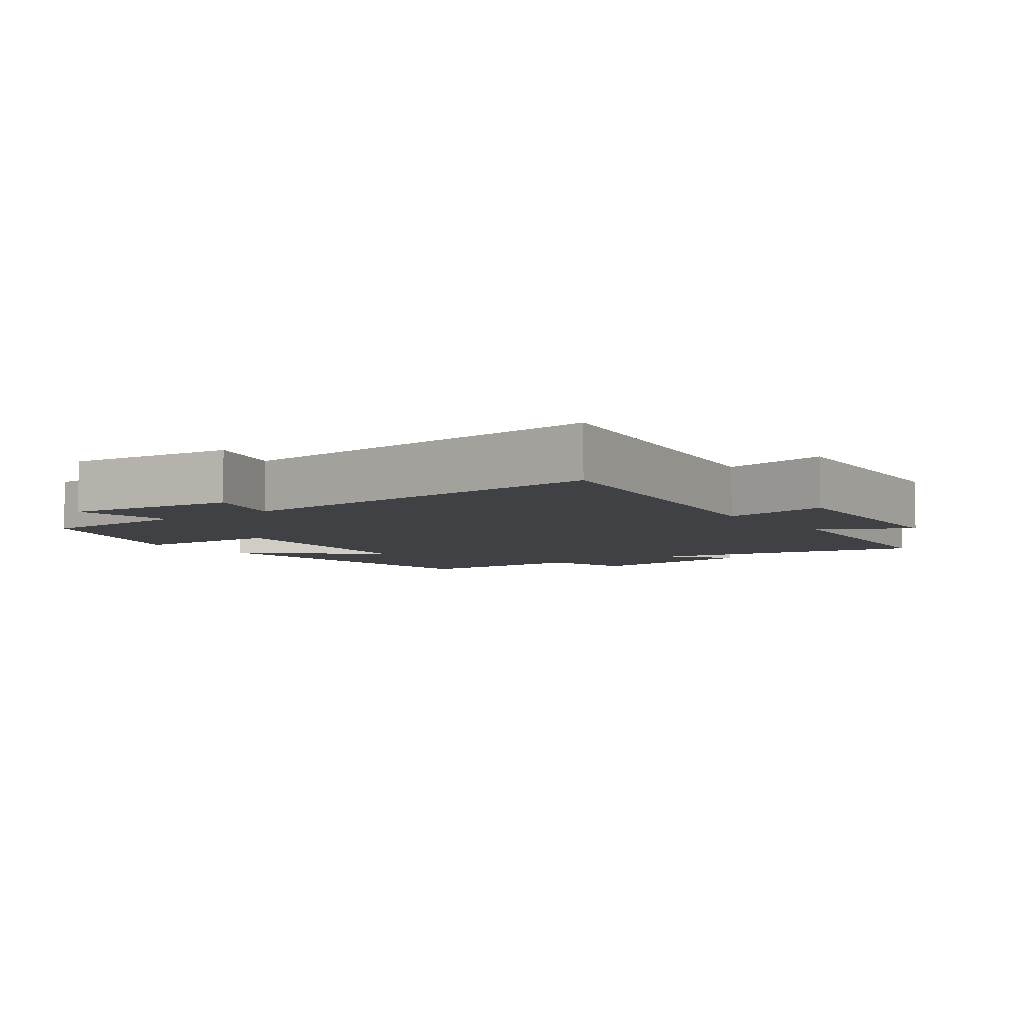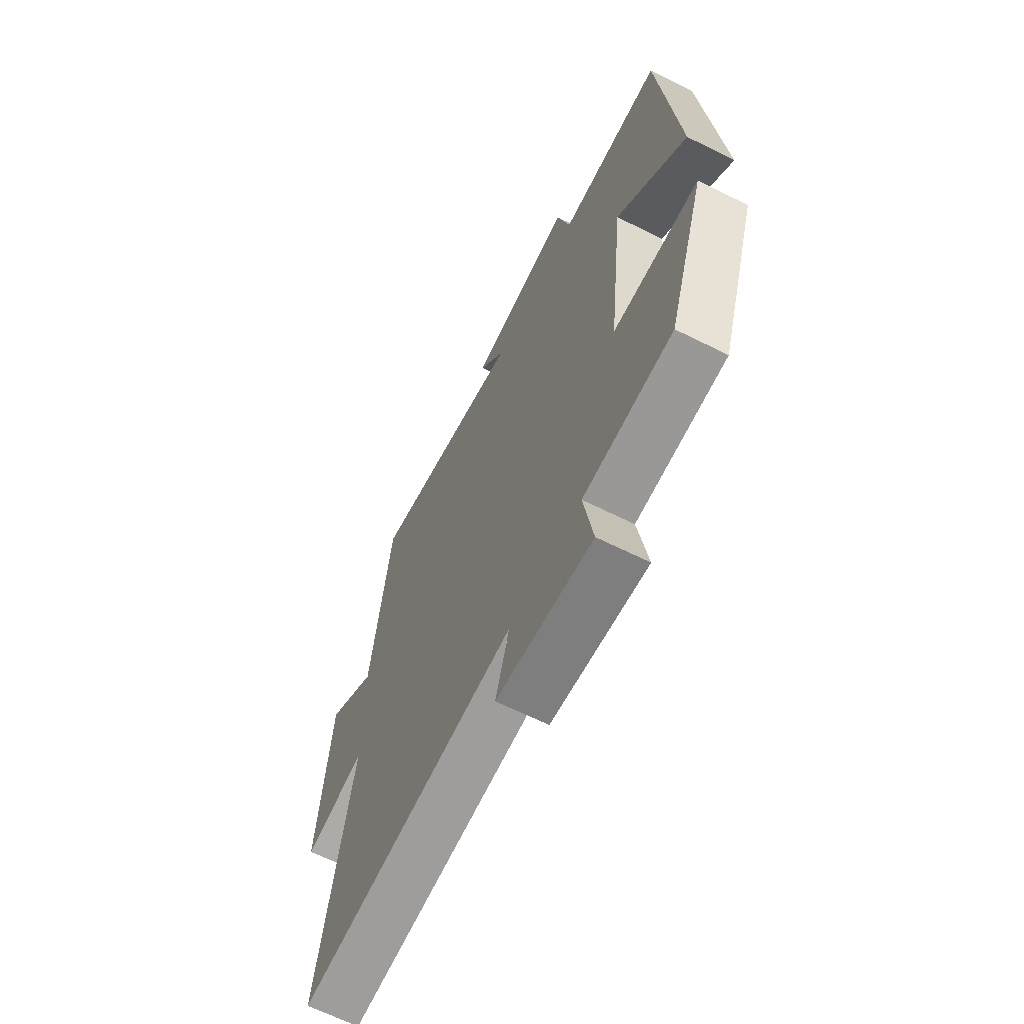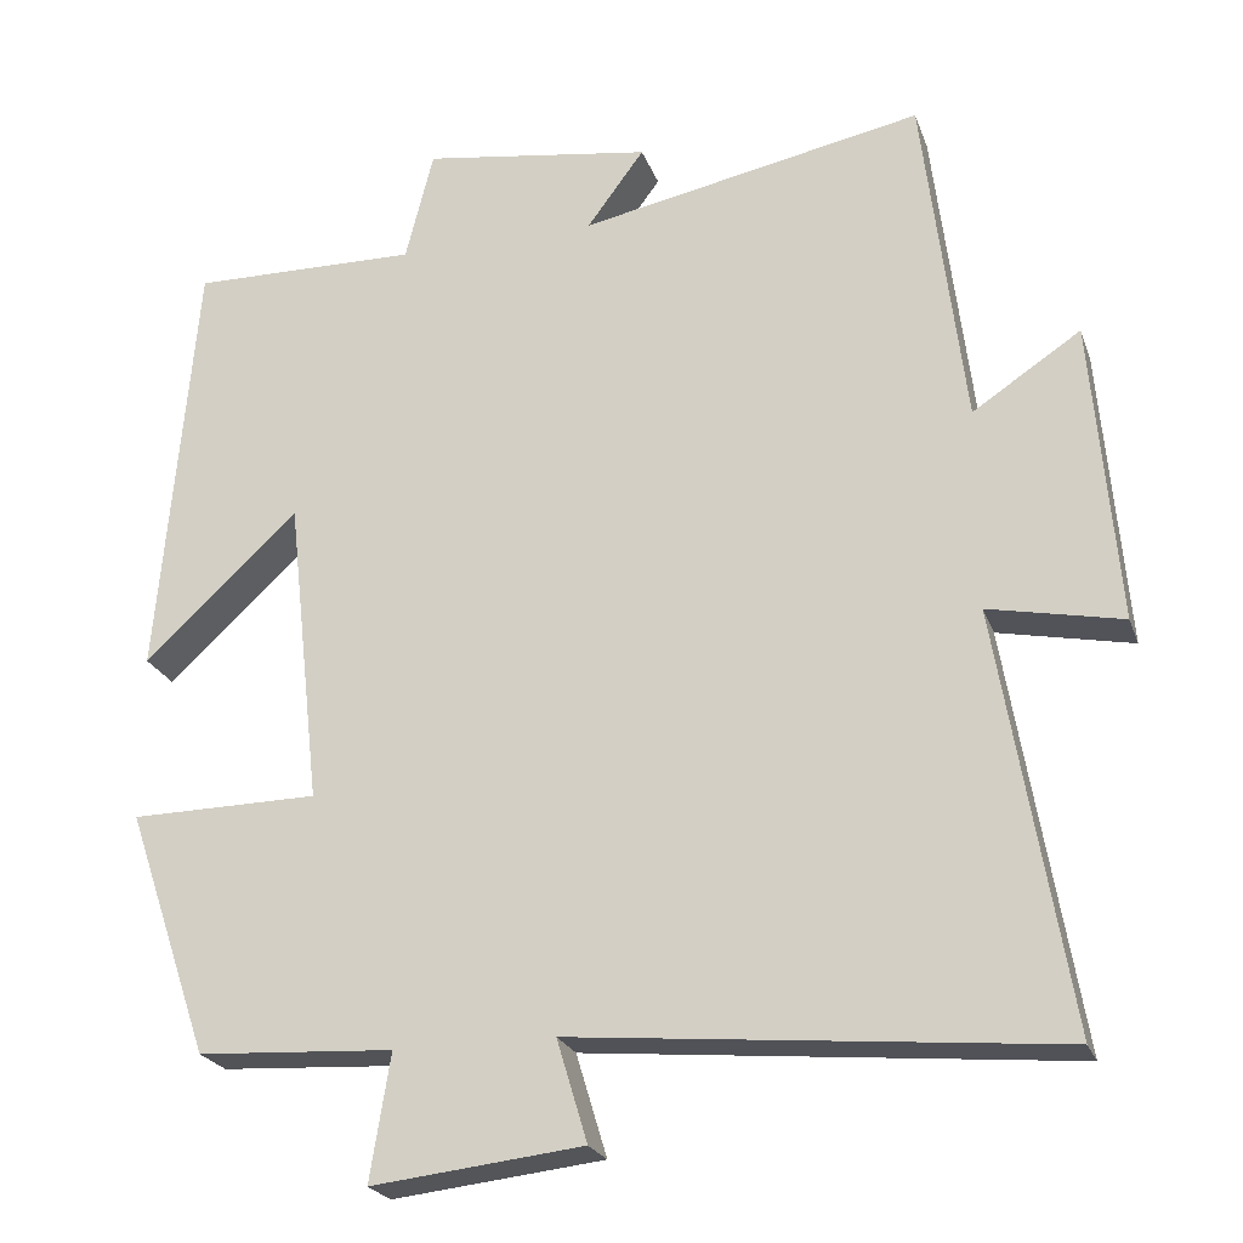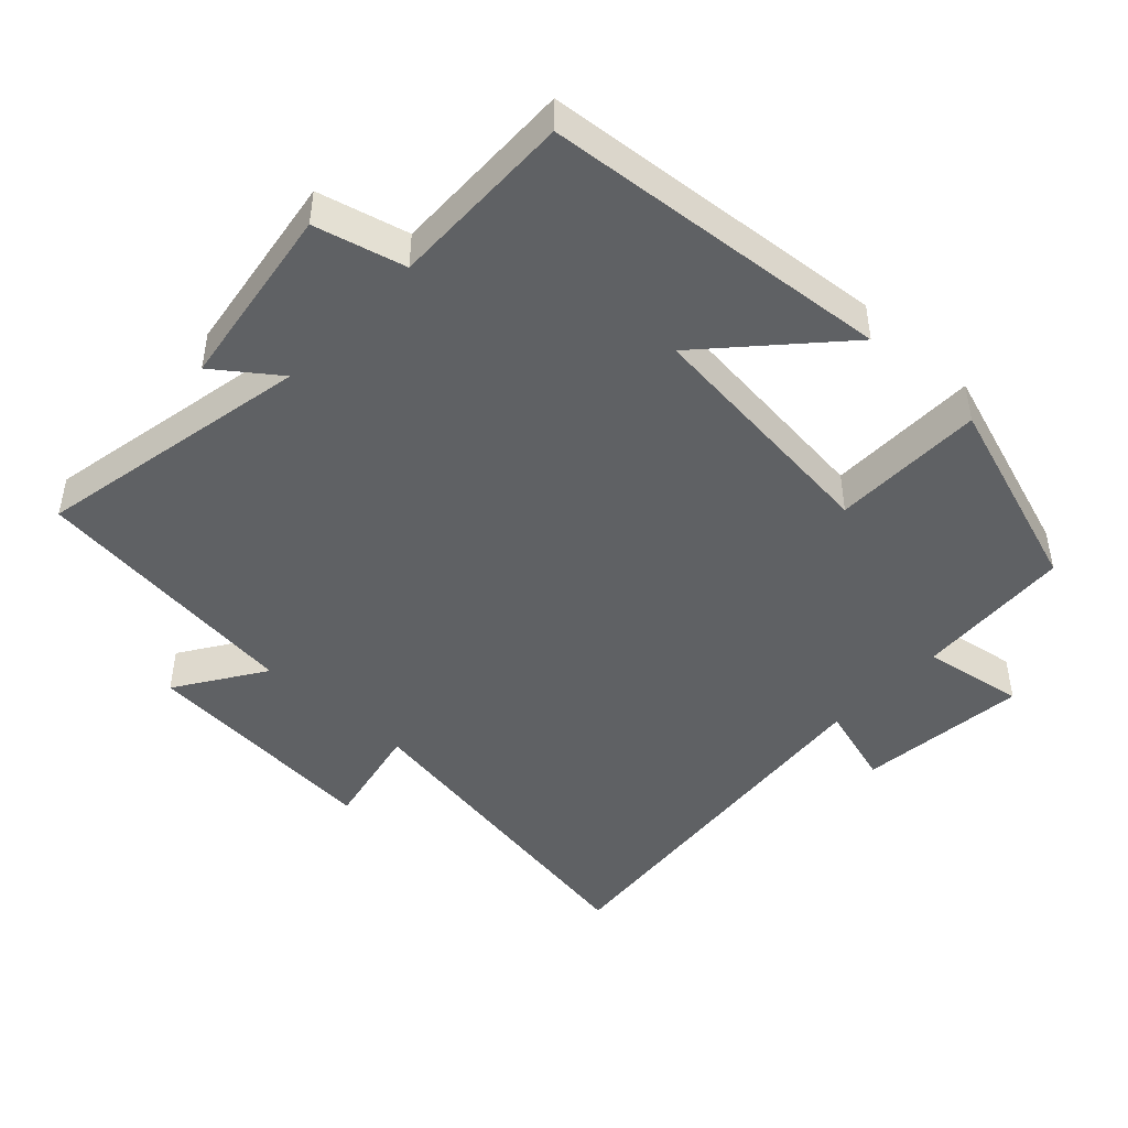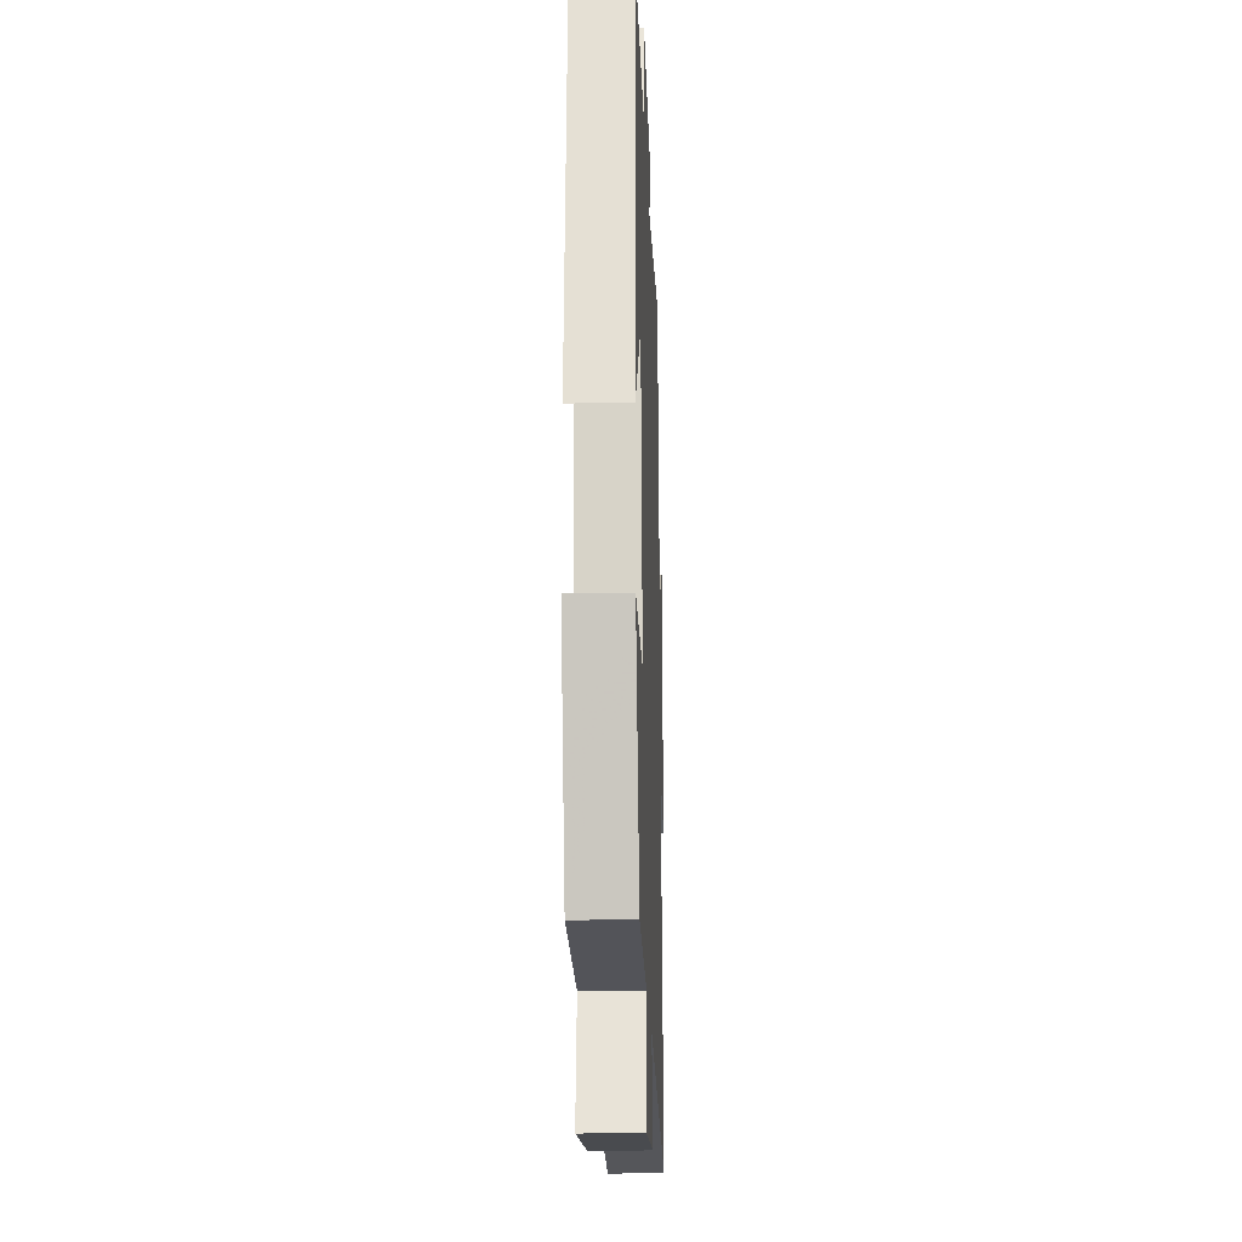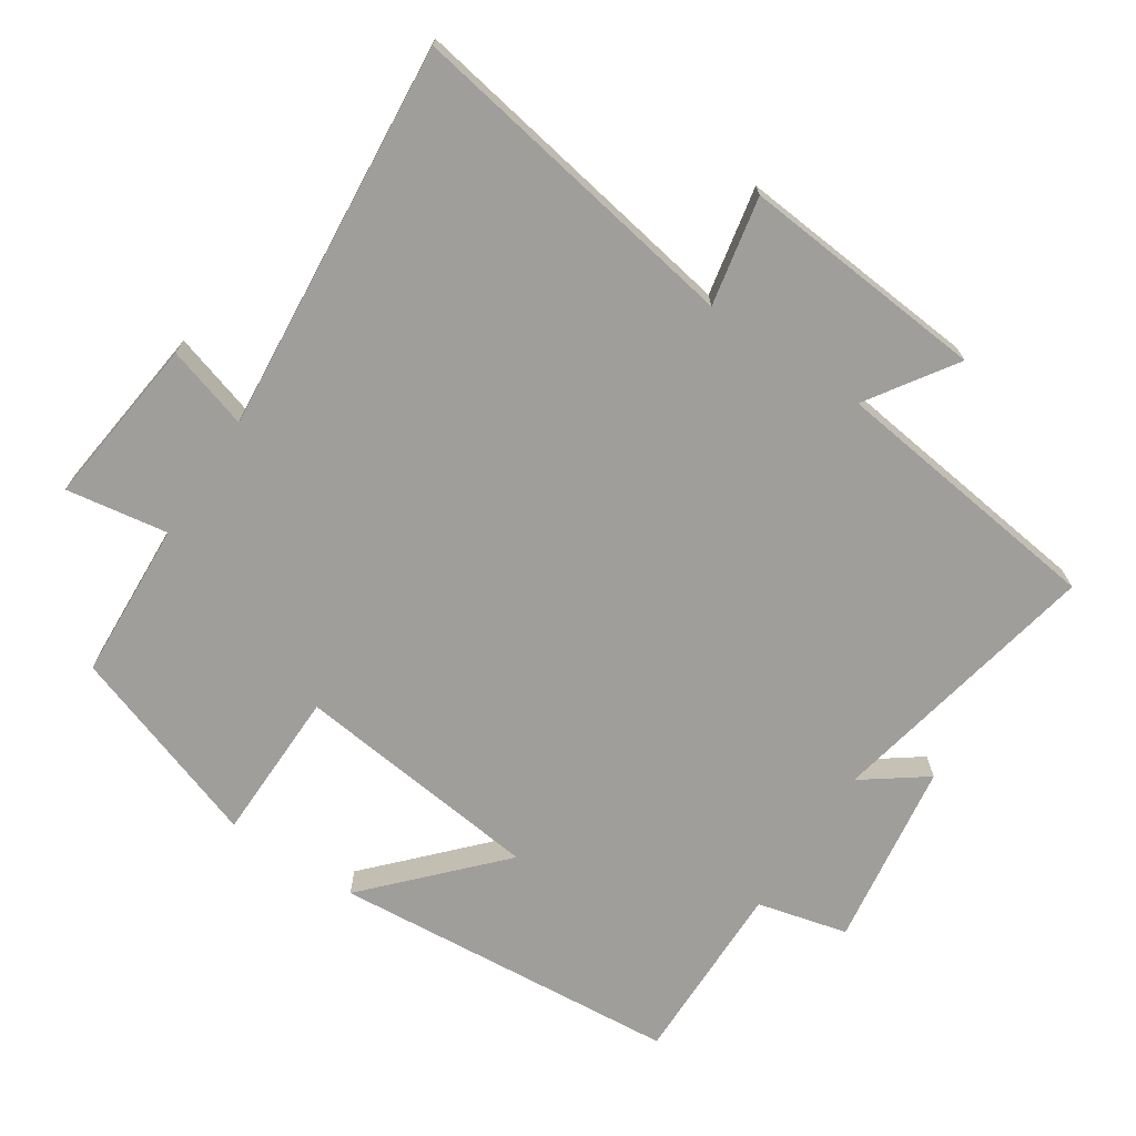
<metadata>
{"format":"obj","ext":"obj","renderer":"f3d","projection":"perspective","resolution":1024,"background":"white","views":[{"elev":-5.7,"azim":-143.8,"up":"+Y"},{"elev":-65.5,"azim":63.4,"up":"+Z"},{"elev":-23.1,"azim":-163.1,"up":"+Z"},{"elev":-46.1,"azim":47.1,"up":"+Y"},{"elev":-20.6,"azim":92.1,"up":"+Z"},{"elev":-70.8,"azim":-123.6,"up":"+Y"}]}
</metadata>
<code>
v -0.451 0.07 0.58
v -0.048 0.07 0.5
v -0.115 0.07 0.591
v 0.155 0.07 0.631
v 0.188 0.07 0.5
v 0.456 0.07 0.504
v 0.5 0.07 -0.002
v 0.319 0.07 0.167
v 0.279 0.07 -0.195
v 0.5 0.07 -0.198
v 0.402 0.07 -0.487
v 0.172 0.07 -0.5
v 0.196 0.07 -0.648
v -0.052 0.07 -0.62
v -0.016 0.07 -0.5
v -0.583 0.07 -0.552
v -0.5 0.07 -0.06
v -0.657 0.07 -0.092
v -0.627 0.07 0.264
v -0.5 0.07 0.18
v -0.451 0 0.58
v -0.048 0 0.5
v -0.115 0 0.591
v 0.155 0 0.631
v 0.188 0 0.5
v 0.456 0 0.504
v 0.5 0 -0.002
v 0.319 0 0.167
v 0.279 0 -0.195
v 0.5 0 -0.198
v 0.402 0 -0.487
v 0.172 0 -0.5
v 0.196 0 -0.648
v -0.052 0 -0.62
v -0.016 0 -0.5
v -0.583 0 -0.552
v -0.5 0 -0.06
v -0.657 0 -0.092
v -0.627 0 0.264
v -0.5 0 0.18
f 17 18 19 20
f 17 20 1 2
f 15 16 17 2
f 12 13 14 15
f 11 12 15
f 10 11 15
f 9 10 15
f 8 9 15 2
f 5 6 7 8
f 5 8 2 3
f 3 4 5
f 40 39 38 37
f 22 21 40 37
f 22 37 36 35
f 35 34 33 32
f 35 32 31
f 35 31 30
f 35 30 29
f 22 35 29 28
f 28 27 26 25
f 23 22 28 25
f 25 24 23
f 1 21 22 2
f 2 22 23 3
f 3 23 24 4
f 4 24 25 5
f 5 25 26 6
f 6 26 27 7
f 7 27 28 8
f 8 28 29 9
f 9 29 30 10
f 10 30 31 11
f 11 31 32 12
f 12 32 33 13
f 13 33 34 14
f 14 34 35 15
f 15 35 36 16
f 16 36 37 17
f 17 37 38 18
f 18 38 39 19
f 19 39 40 20
f 20 40 21 1

</code>
